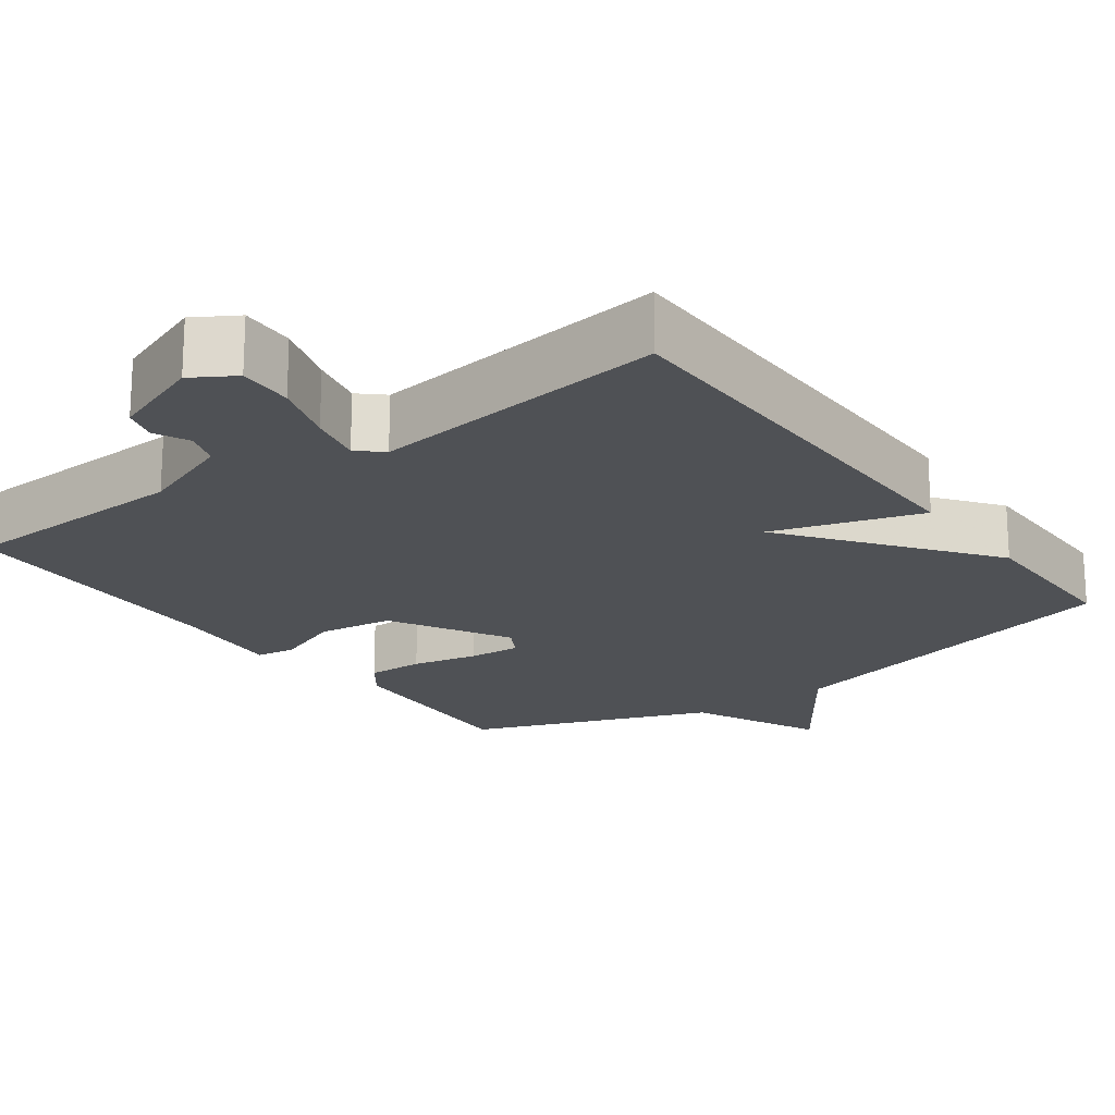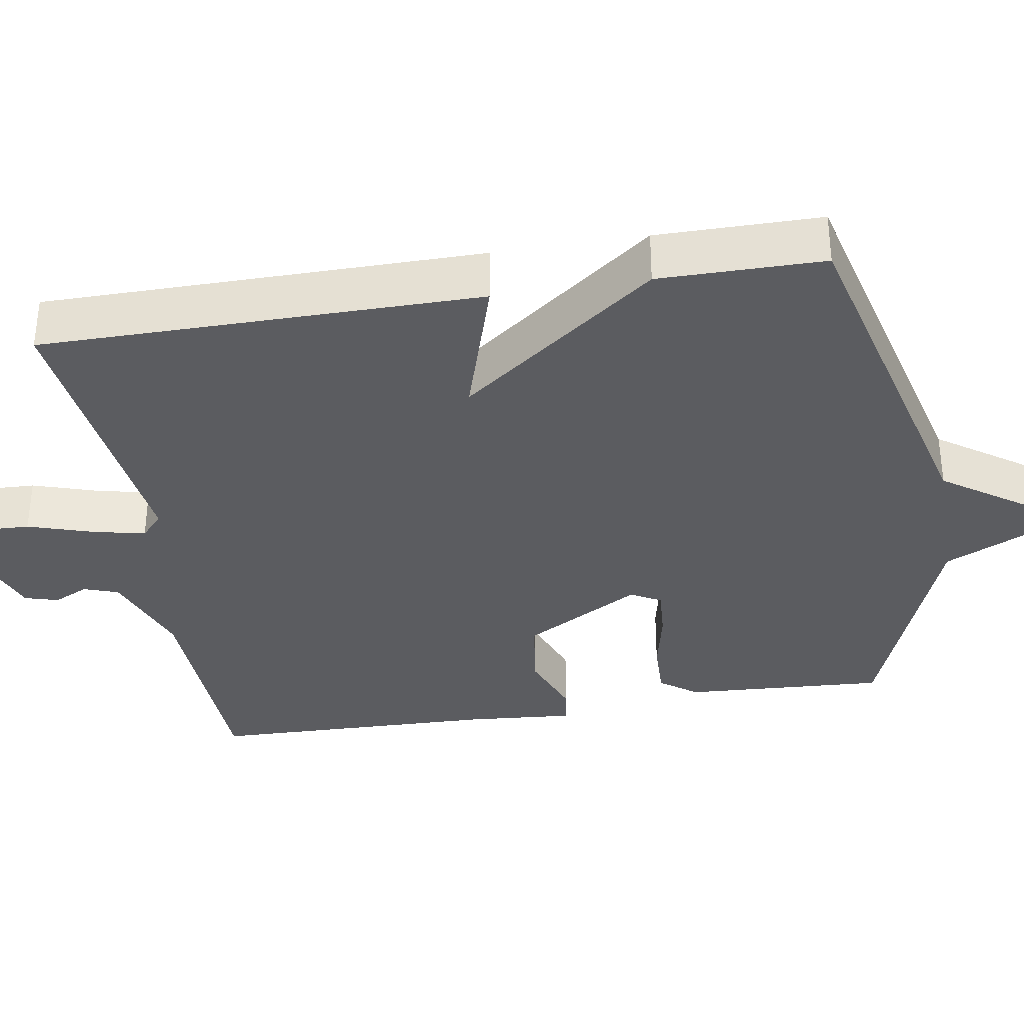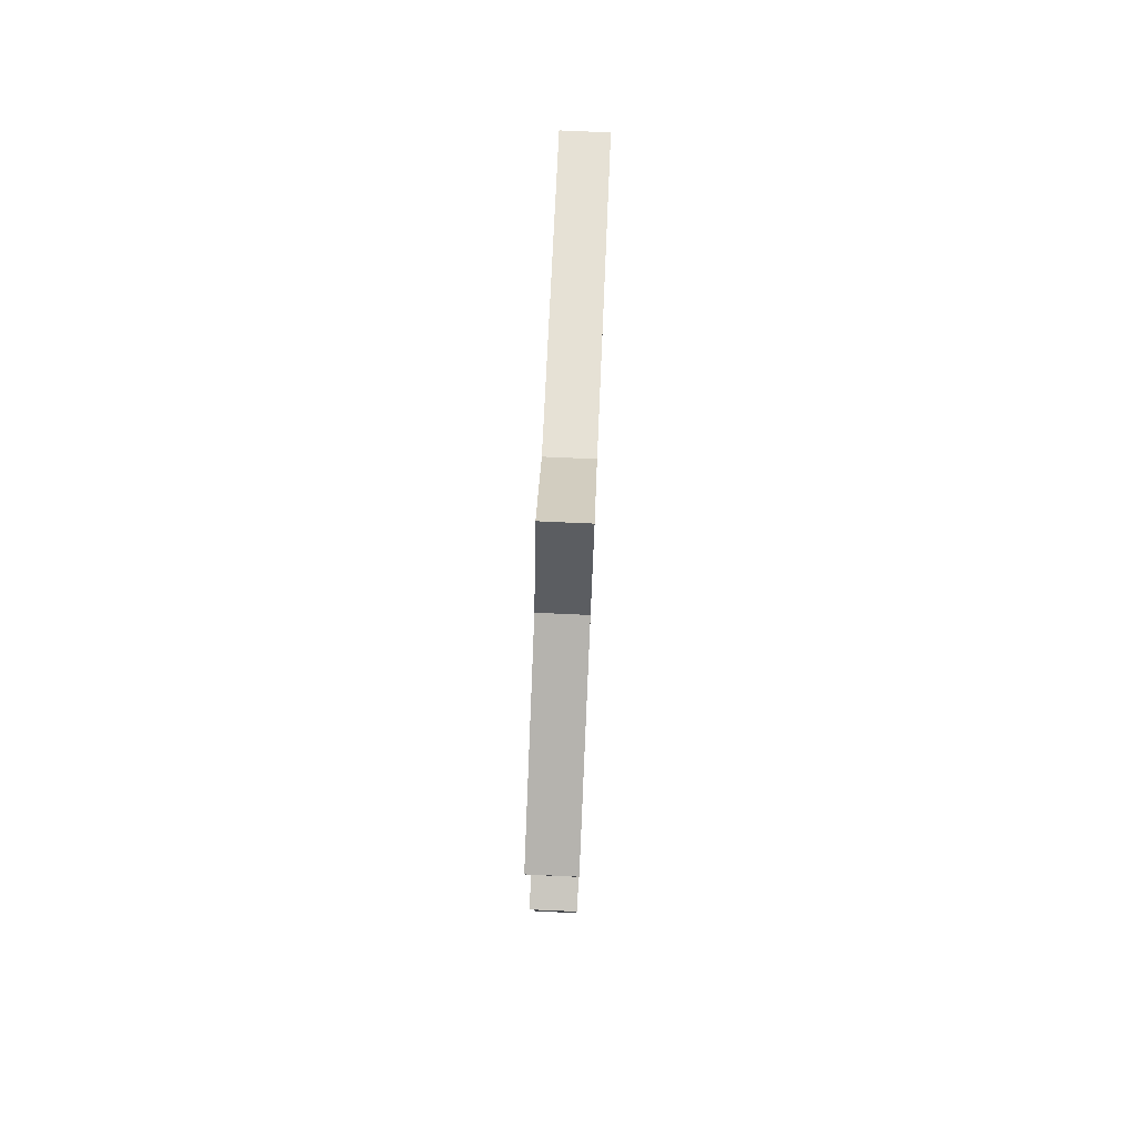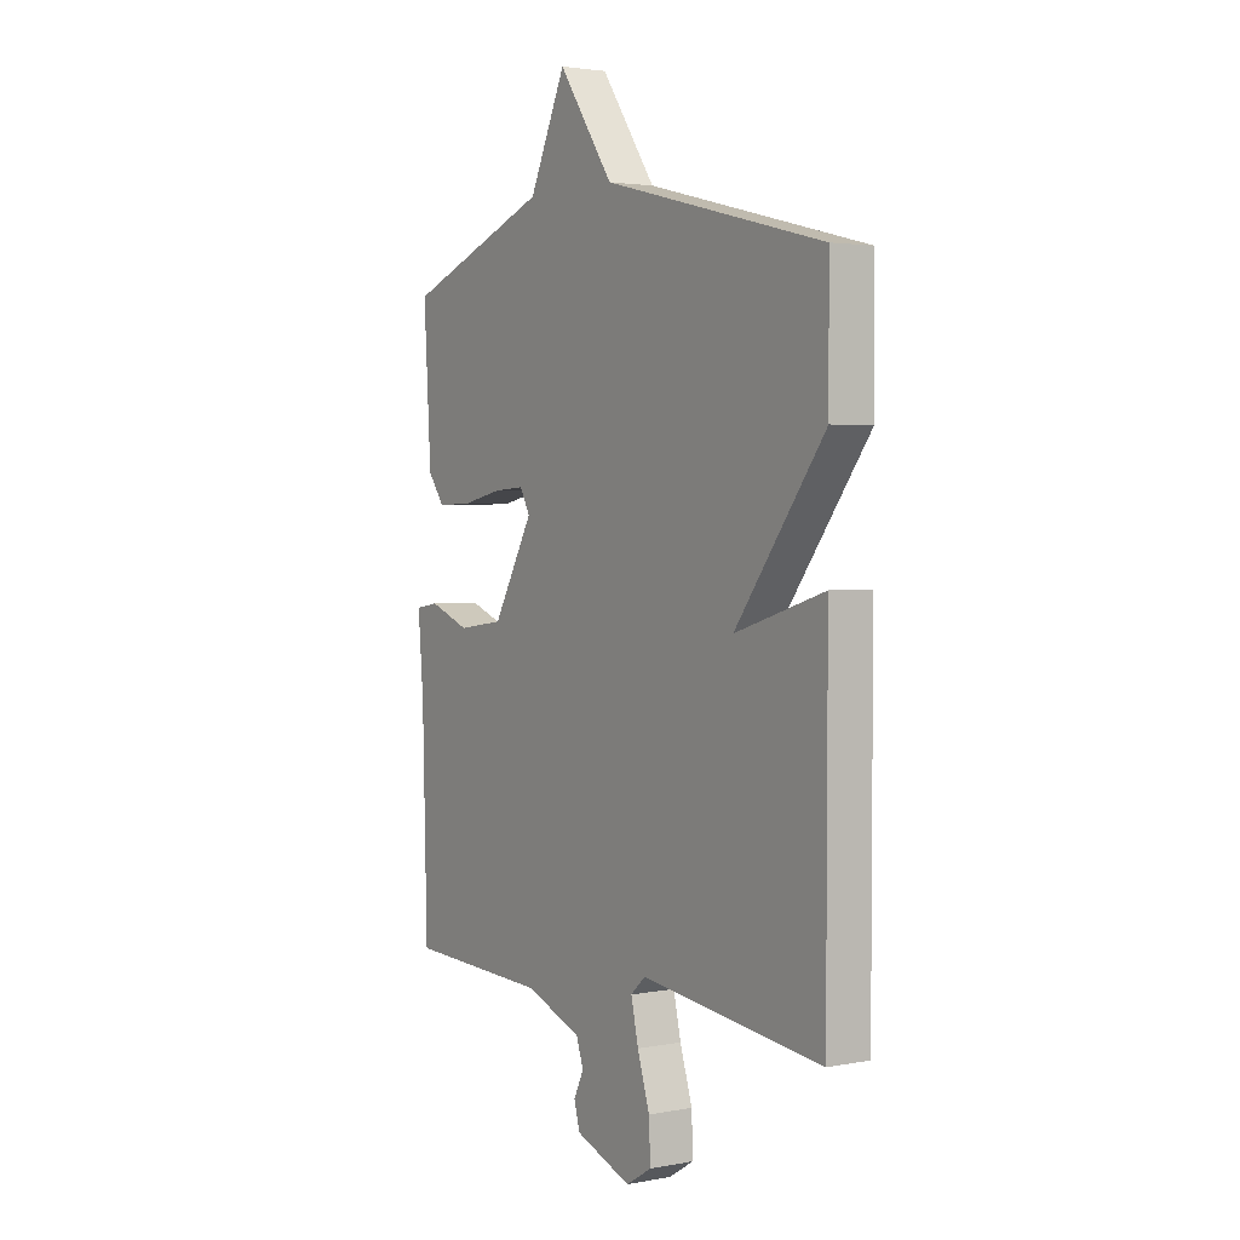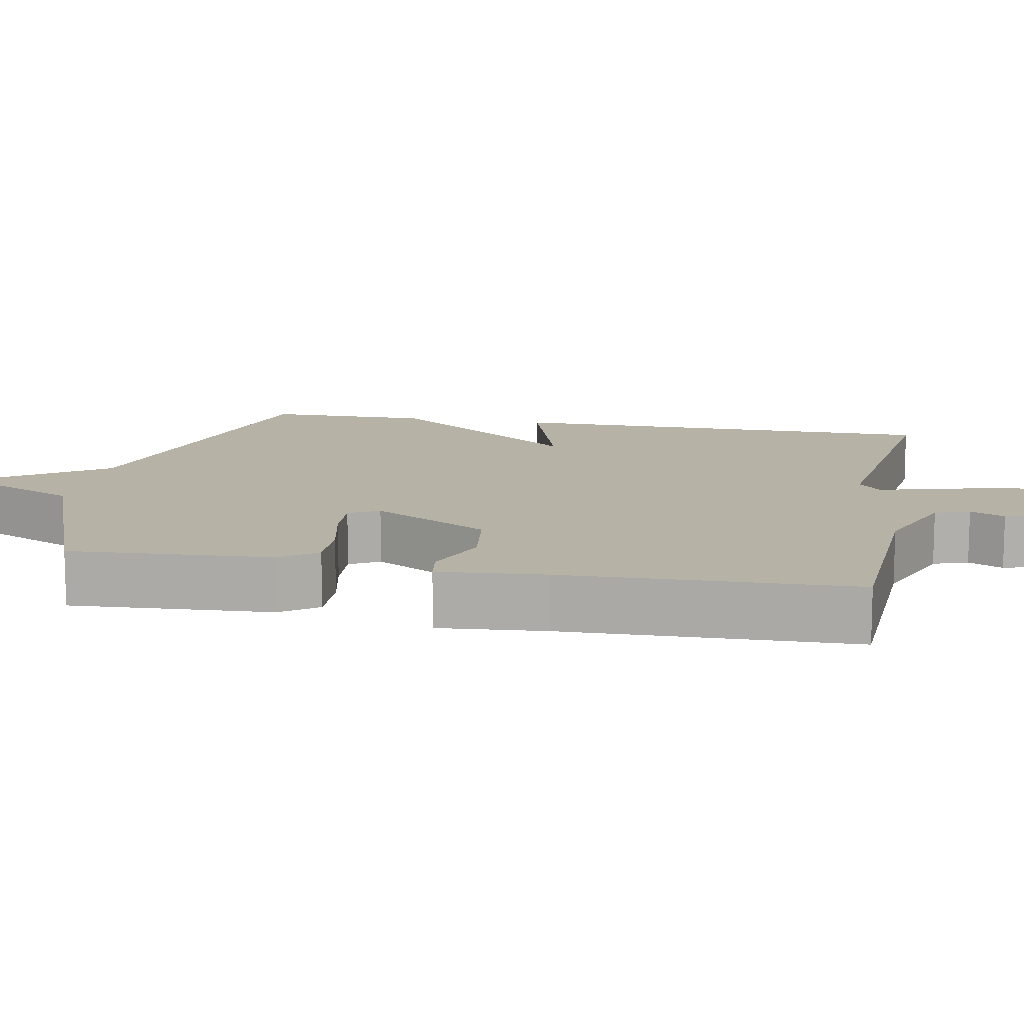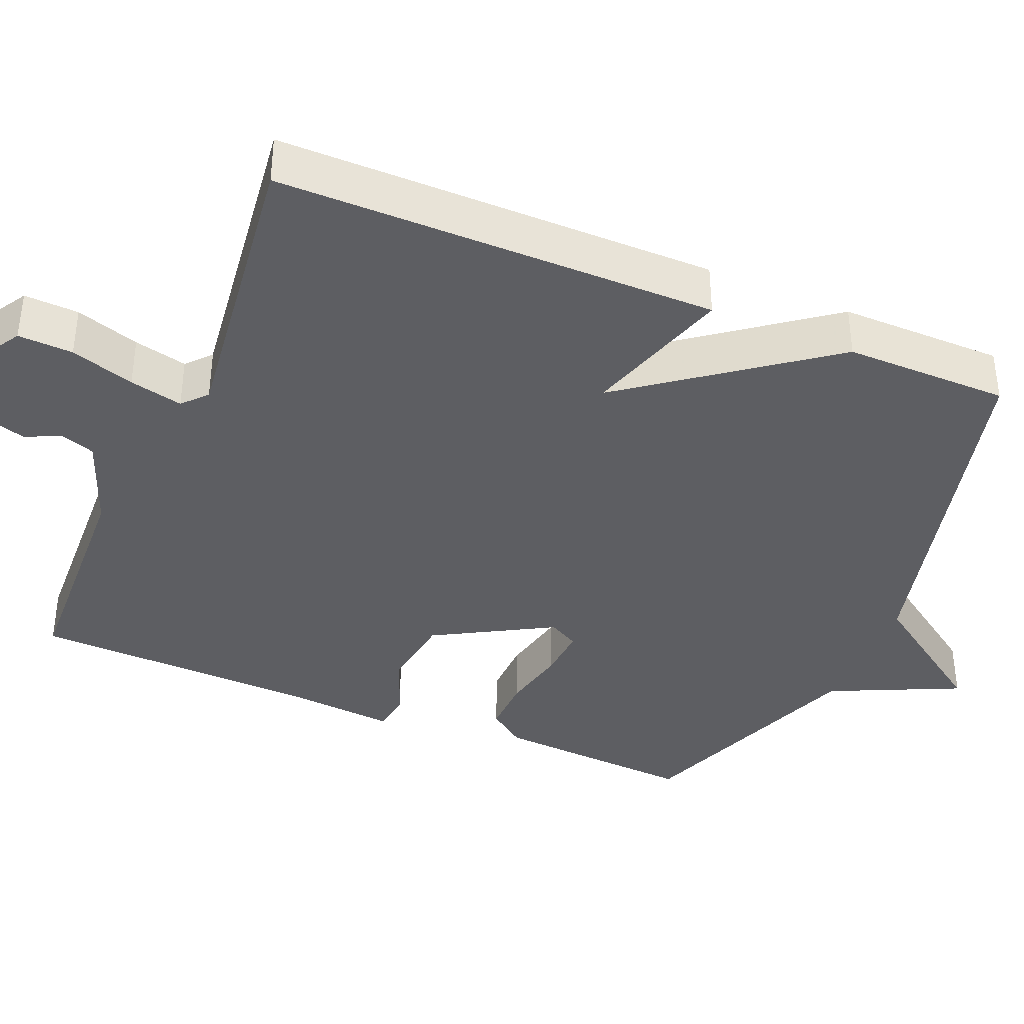
<metadata>
{"format":"obj","ext":"obj","renderer":"f3d","projection":"perspective","resolution":1024,"background":"white","views":[{"elev":-19.7,"azim":-143.7,"up":"+Y"},{"elev":-34.8,"azim":-80.6,"up":"+Y"},{"elev":79.1,"azim":92.5,"up":"+Z"},{"elev":2.7,"azim":-123.3,"up":"+Z"},{"elev":12.2,"azim":100.8,"up":"+Y"},{"elev":-38.6,"azim":-112.8,"up":"+Y"}]}
</metadata>
<code>
v 0.5 0.07 -0.5
v 0.192 0.07 -0.513
v 0.068 0.07 -0.56
v 0.052 0.07 -0.606
v 0.074 0.07 -0.652
v 0.061 0.07 -0.697
v -0.061 0.07 -0.743
v -0.117 0.07 -0.709
v -0.114 0.07 -0.636
v -0.087 0.07 -0.551
v -0.071 0.07 -0.48
v -0.103 0.07 -0.451
v -0.5 0.07 -0.5
v -0.501 0.07 0.082
v -0.305 0.07 0.021
v -0.501 0.07 0.282
v -0.5 0.07 0.5
v -0.017 0.07 0.621
v 0.103 0.07 0.793
v 0.183 0.07 0.621
v 0.5 0.07 0.5
v 0.484 0.07 0.232
v 0.448 0.07 0.183
v 0.373 0.07 0.185
v 0.286 0.07 0.204
v 0.217 0.07 0.209
v 0.195 0.07 0.169
v 0.283 0.07 0.013
v 0.383 0.07 -0.001
v 0.471 0.07 0.033
v 0.522 0.07 0.025
v 0.51 0.07 -0.117
v 0.5 0 -0.5
v 0.192 0 -0.513
v 0.068 0 -0.56
v 0.052 0 -0.606
v 0.074 0 -0.652
v 0.061 0 -0.697
v -0.061 0 -0.743
v -0.117 0 -0.709
v -0.114 0 -0.636
v -0.087 0 -0.551
v -0.071 0 -0.48
v -0.103 0 -0.451
v -0.5 0 -0.5
v -0.501 0 0.082
v -0.305 0 0.021
v -0.501 0 0.282
v -0.5 0 0.5
v -0.017 0 0.621
v 0.103 0 0.793
v 0.183 0 0.621
v 0.5 0 0.5
v 0.484 0 0.232
v 0.448 0 0.183
v 0.373 0 0.185
v 0.286 0 0.204
v 0.217 0 0.209
v 0.195 0 0.169
v 0.283 0 0.013
v 0.383 0 -0.001
v 0.471 0 0.033
v 0.522 0 0.025
v 0.51 0 -0.117
f 29 30 31 32
f 32 1 2
f 29 32 2
f 28 29 2
f 27 28 2 3
f 23 24 25
f 22 23 25
f 21 22 25
f 20 21 25
f 20 25 26
f 19 20 26
f 18 19 26
f 18 26 27
f 17 18 27
f 16 17 27
f 15 16 27
f 12 13 14 15
f 15 27 3
f 12 15 3
f 11 12 3
f 8 9 10
f 7 8 10
f 6 7 10
f 5 6 10
f 4 5 10
f 3 4 10 11
f 64 63 62 61
f 34 33 64
f 34 64 61
f 34 61 60
f 35 34 60 59
f 57 56 55
f 57 55 54
f 57 54 53
f 57 53 52
f 58 57 52
f 58 52 51
f 58 51 50
f 59 58 50
f 59 50 49
f 59 49 48
f 59 48 47
f 47 46 45 44
f 35 59 47
f 35 47 44
f 35 44 43
f 42 41 40
f 42 40 39
f 42 39 38
f 42 38 37
f 42 37 36
f 43 42 36 35
f 1 33 34 2
f 2 34 35 3
f 3 35 36 4
f 4 36 37 5
f 5 37 38 6
f 6 38 39 7
f 7 39 40 8
f 8 40 41 9
f 9 41 42 10
f 10 42 43 11
f 11 43 44 12
f 12 44 45 13
f 13 45 46 14
f 14 46 47 15
f 15 47 48 16
f 16 48 49 17
f 17 49 50 18
f 18 50 51 19
f 19 51 52 20
f 20 52 53 21
f 21 53 54 22
f 22 54 55 23
f 23 55 56 24
f 24 56 57 25
f 25 57 58 26
f 26 58 59 27
f 27 59 60 28
f 28 60 61 29
f 29 61 62 30
f 30 62 63 31
f 31 63 64 32
f 32 64 33 1

</code>
